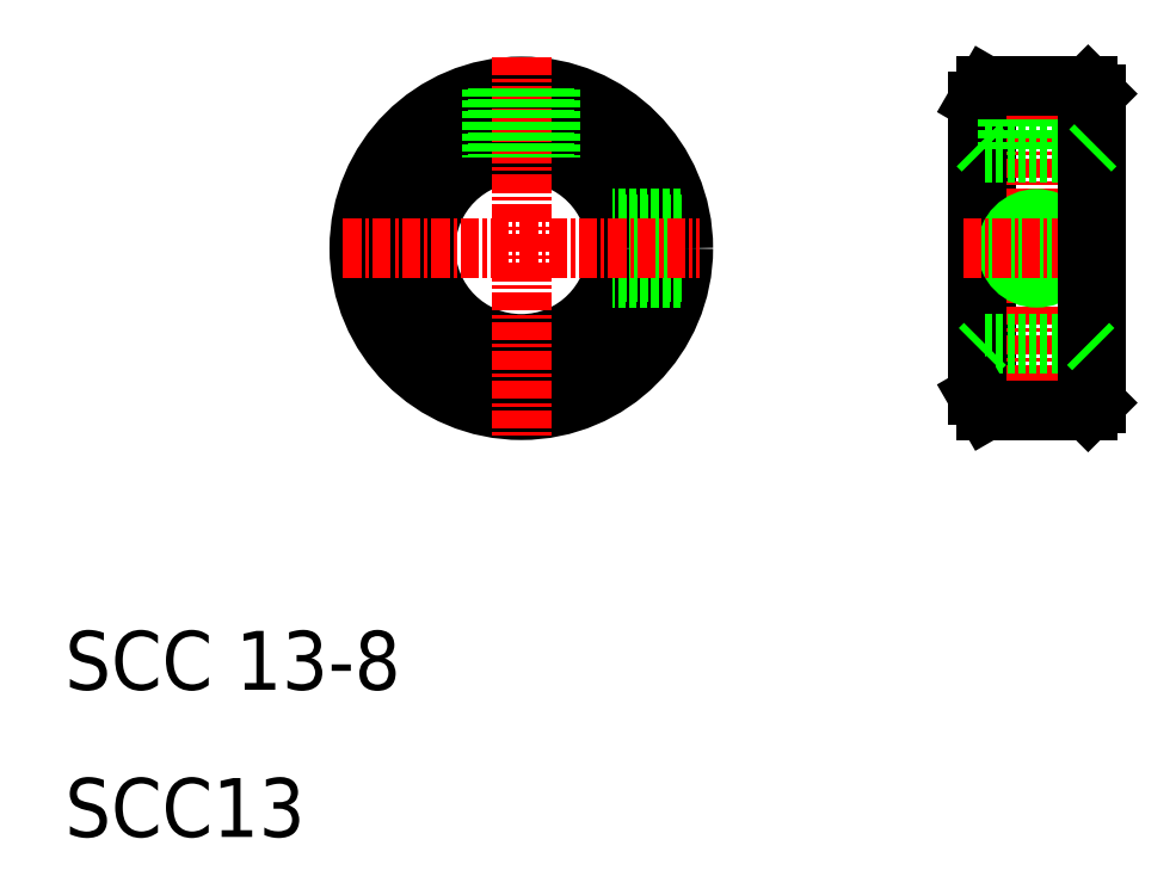
<metadata>
{"format":"dxf","ext":"dxf","renderer":"ezdxf+matplotlib","layout":"modelspace","background":"white","min_lineweight":24,"dpi":150}
</metadata>
<code>
0
SECTION
2
ENTITIES
0
CIRCLE
8
0
10
41
20
50
30
0
40
6.5
0
CIRCLE
8
0
10
41
20
50
30
0
40
11
0
CIRCLE
8
0
10
41
20
50
30
0
40
10
0
LINE
8
CENTER
10
41
20
63
30
0
11
41
21
37
31
0
0
TEXT
8
0
10
10
20
20
30
0
40
4
1
SCC 13-8
0
TEXT
8
0
10
10
20
10
30
0
40
4
1
SCC13
0
LINE
8
0
10
51.88
20
48.4
30
0
11
47.3
21
48.4
31
0
0
LINE
8
0
10
51.88
20
51.6
30
0
11
47.3
21
51.6
31
0
0
LINE
8
0
10
51.82
20
52
30
0
11
47.18
21
52
31
0
0
LINE
8
0
10
51.82
20
48
30
0
11
47.18
21
48
31
0
0
LINE
8
CENTER
10
28.89
20
50
30
0
11
53.11
21
50
31
0
0
LINE
8
0
10
42.6
20
60.88
30
0
11
42.6
21
56.3
31
0
0
LINE
8
0
10
43
20
60.82
30
0
11
43
21
56.18
31
0
0
LINE
8
0
10
39
20
60.82
30
0
11
39
21
56.18
31
0
0
LINE
8
0
10
39.4
20
60.88
30
0
11
39.4
21
56.3
31
0
0
LINE
8
0
10
72.58
20
39
30
0
11
72.58
21
61
31
0
0
LINE
8
0
10
72
20
60
30
0
11
72
21
40
31
0
0
LINE
8
0
10
80
20
60.5
30
0
11
80
21
39.5
31
0
0
LINE
8
CENTER
10
76
20
62.05
30
0
11
76
21
37.95
31
0
0
LINE
8
0
10
72.58
20
39
30
0
11
79.5
21
39
31
0
0
LINE
8
0
10
72.5
20
43.5
30
0
11
79.5
21
43.5
31
0
0
LINE
8
0
10
72
20
40
30
0
11
72.58
21
39
31
0
0
CIRCLE
8
0
10
76
20
50
30
0
40
1.6
0
CIRCLE
8
0
10
76
20
50
30
0
40
2
0
LINE
8
CENTER
10
71
20
50
30
0
11
81
21
50
31
0
0
LINE
8
0
10
77.6
20
61
30
0
11
77.6
21
56.5
31
0
0
LINE
8
0
10
78
20
61
30
0
11
78
21
56.5
31
0
0
LINE
8
0
10
72
20
60
30
0
11
72.58
21
61
31
0
0
LINE
8
0
10
74.4
20
61
30
0
11
74.4
21
56.5
31
0
0
LINE
8
0
10
74
20
61
30
0
11
74
21
56.5
31
0
0
LINE
8
0
10
72.5
20
56.5
30
0
11
79.5
21
56.5
31
0
0
LINE
8
0
10
72.58
20
61
30
0
11
79.5
21
61
31
0
0
LINE
8
0
10
79.5
20
61
30
0
11
80
21
60.5
31
0
0
LINE
8
0
10
80
20
39.5
30
0
11
79.5
21
39
31
0
0
LINE
8
0
10
79.5
20
61
30
0
11
79.5
21
39
31
0
0
LINE
8
0
10
80
20
57
30
0
11
79.5
21
56.5
31
0
0
LINE
8
0
10
79.5
20
43.5
30
0
11
80
21
43
31
0
0
LINE
8
0
10
72.5
20
43.5
30
0
11
72
21
43
31
0
0
LINE
8
0
10
72
20
57
30
0
11
72.5
21
56.5
31
0
0
ENDSEC
0
EOF

</code>
